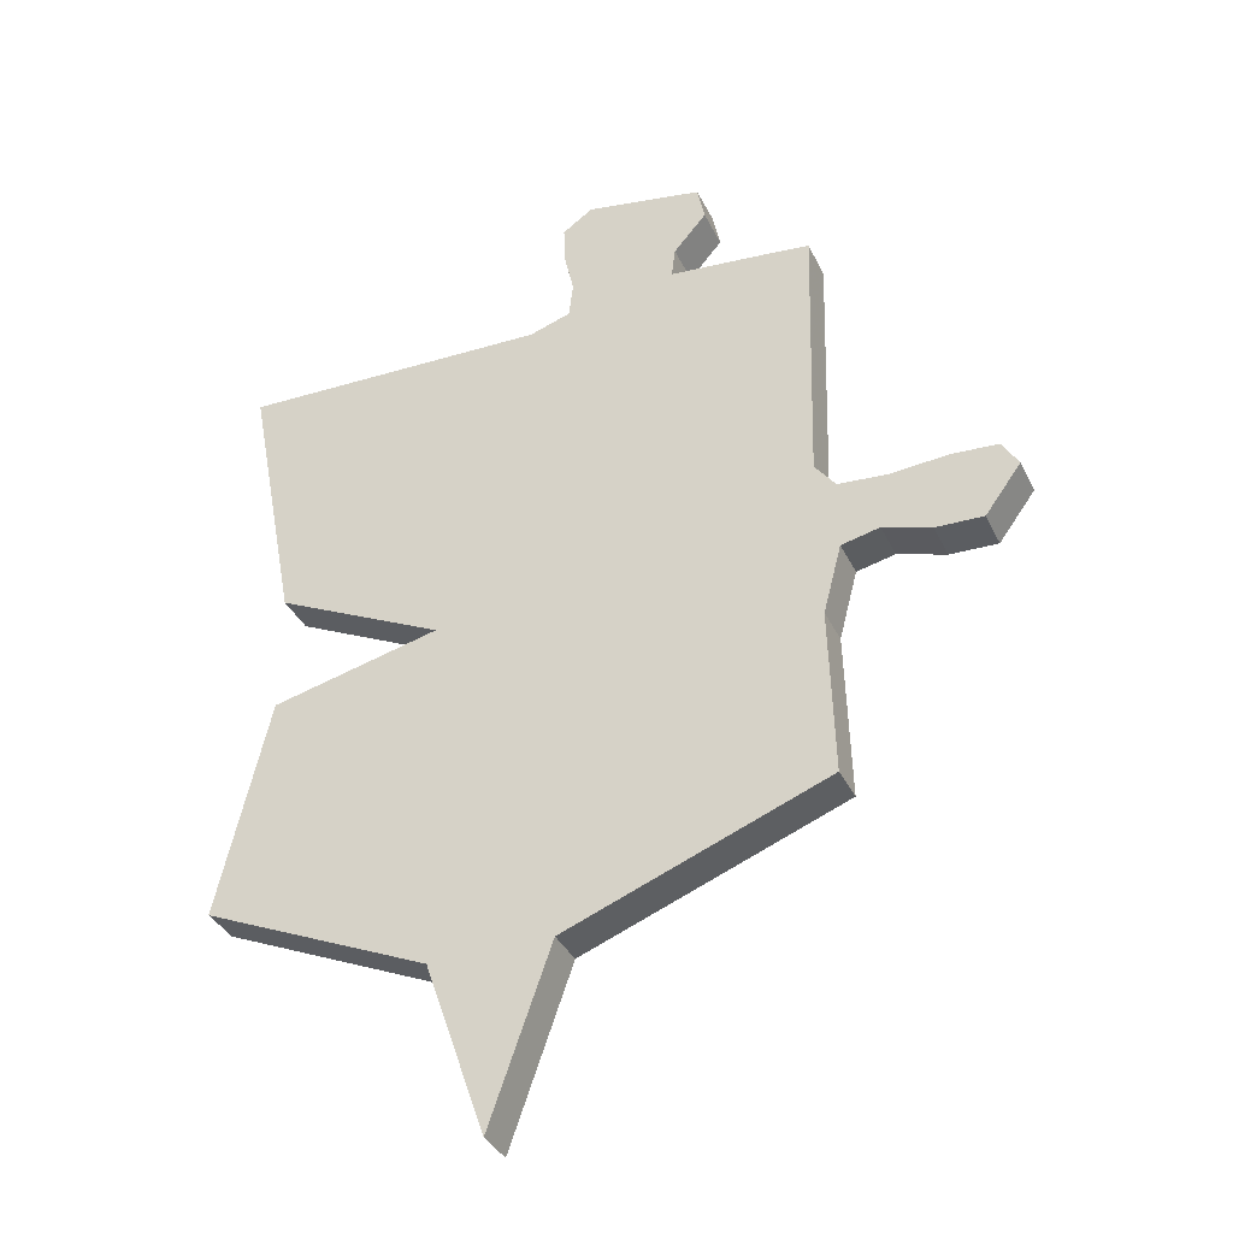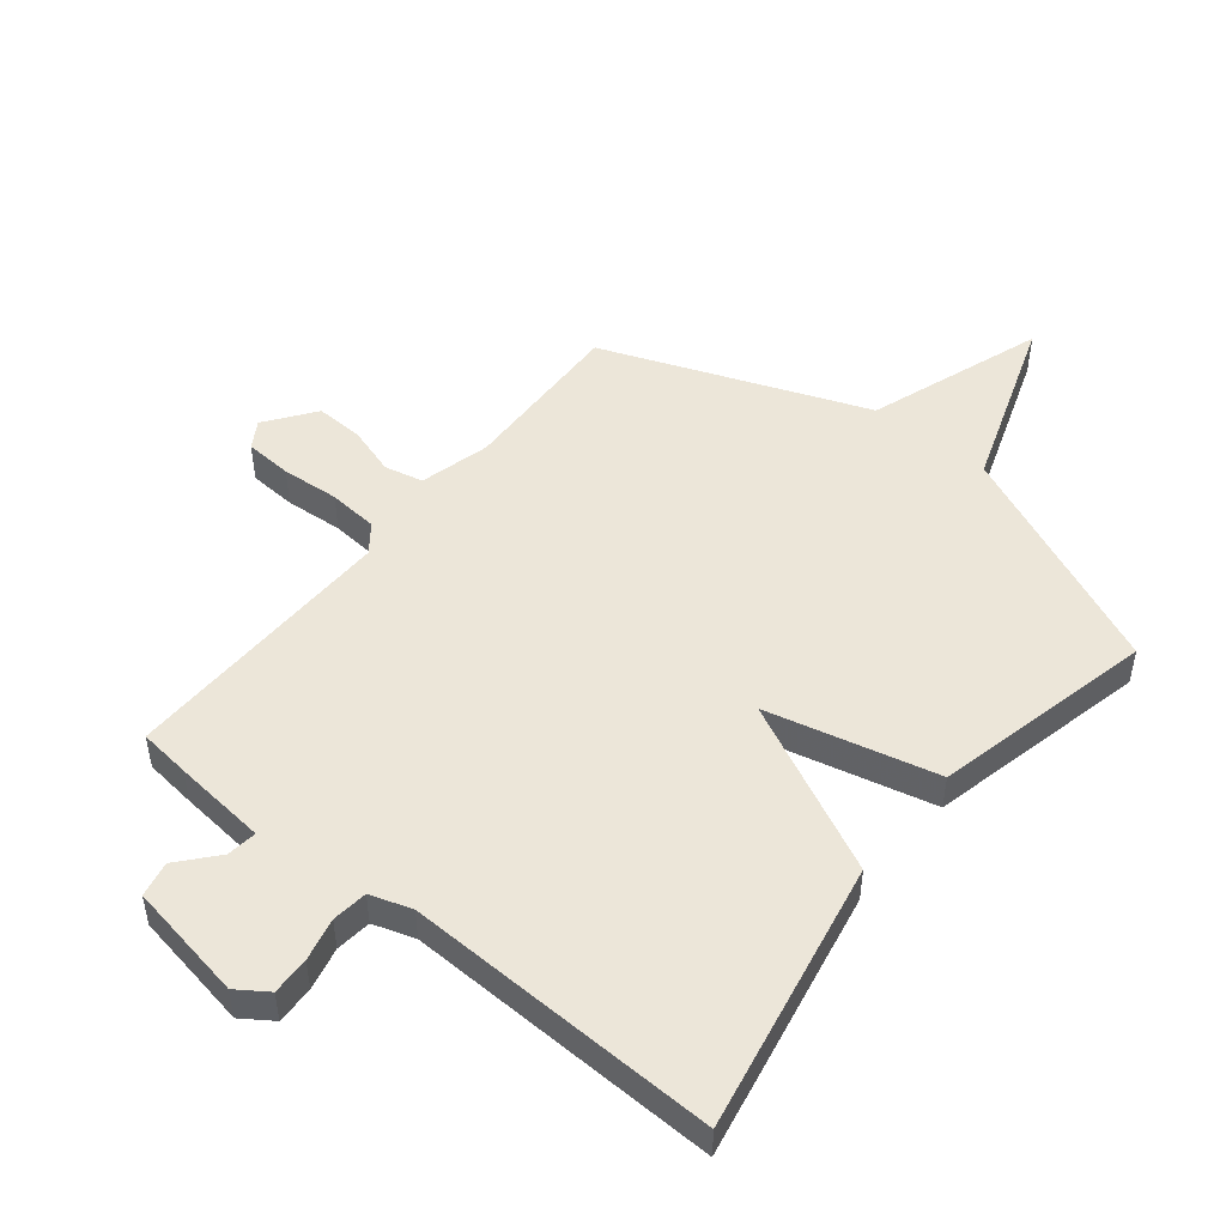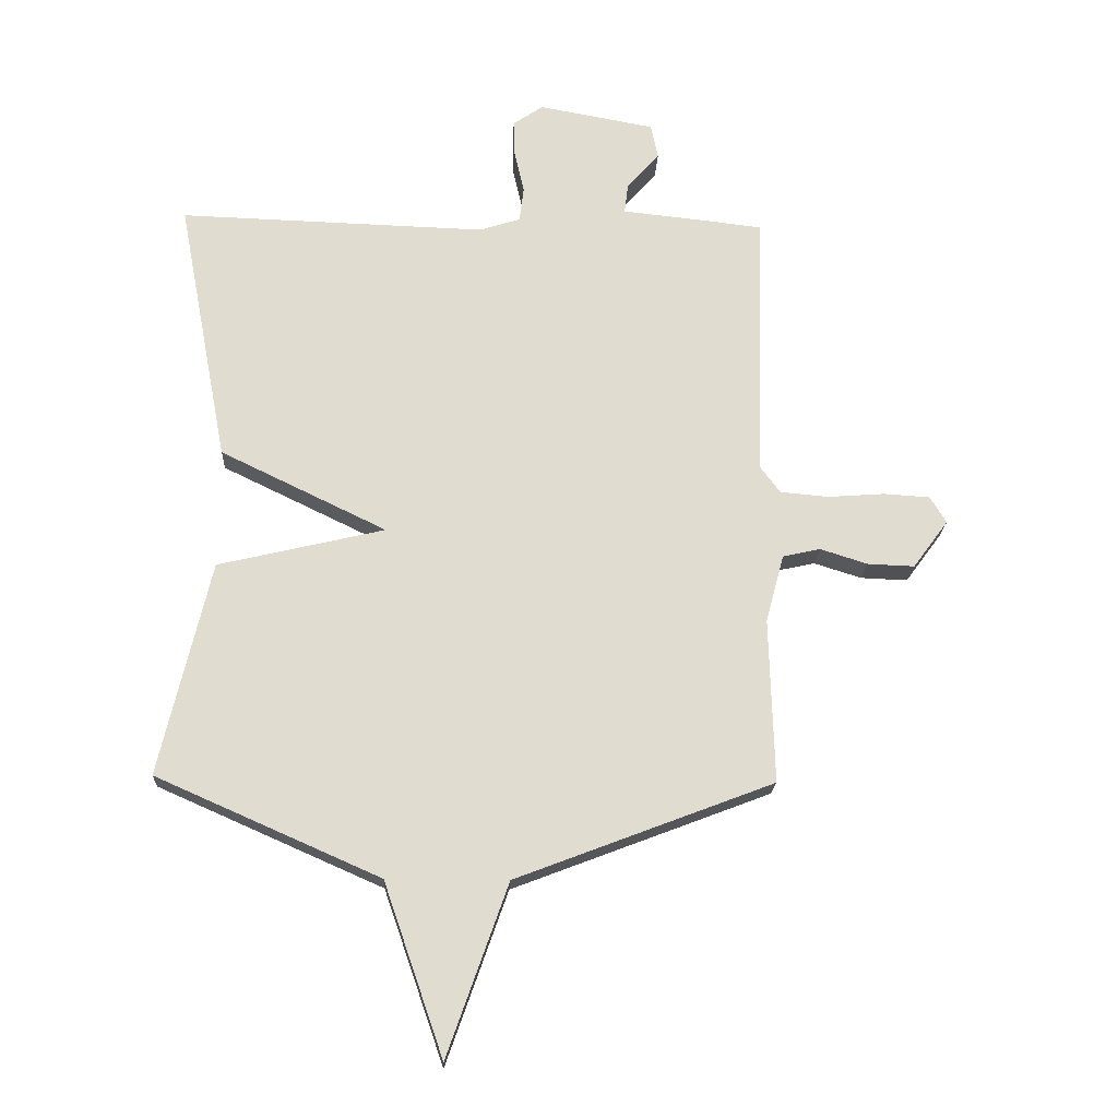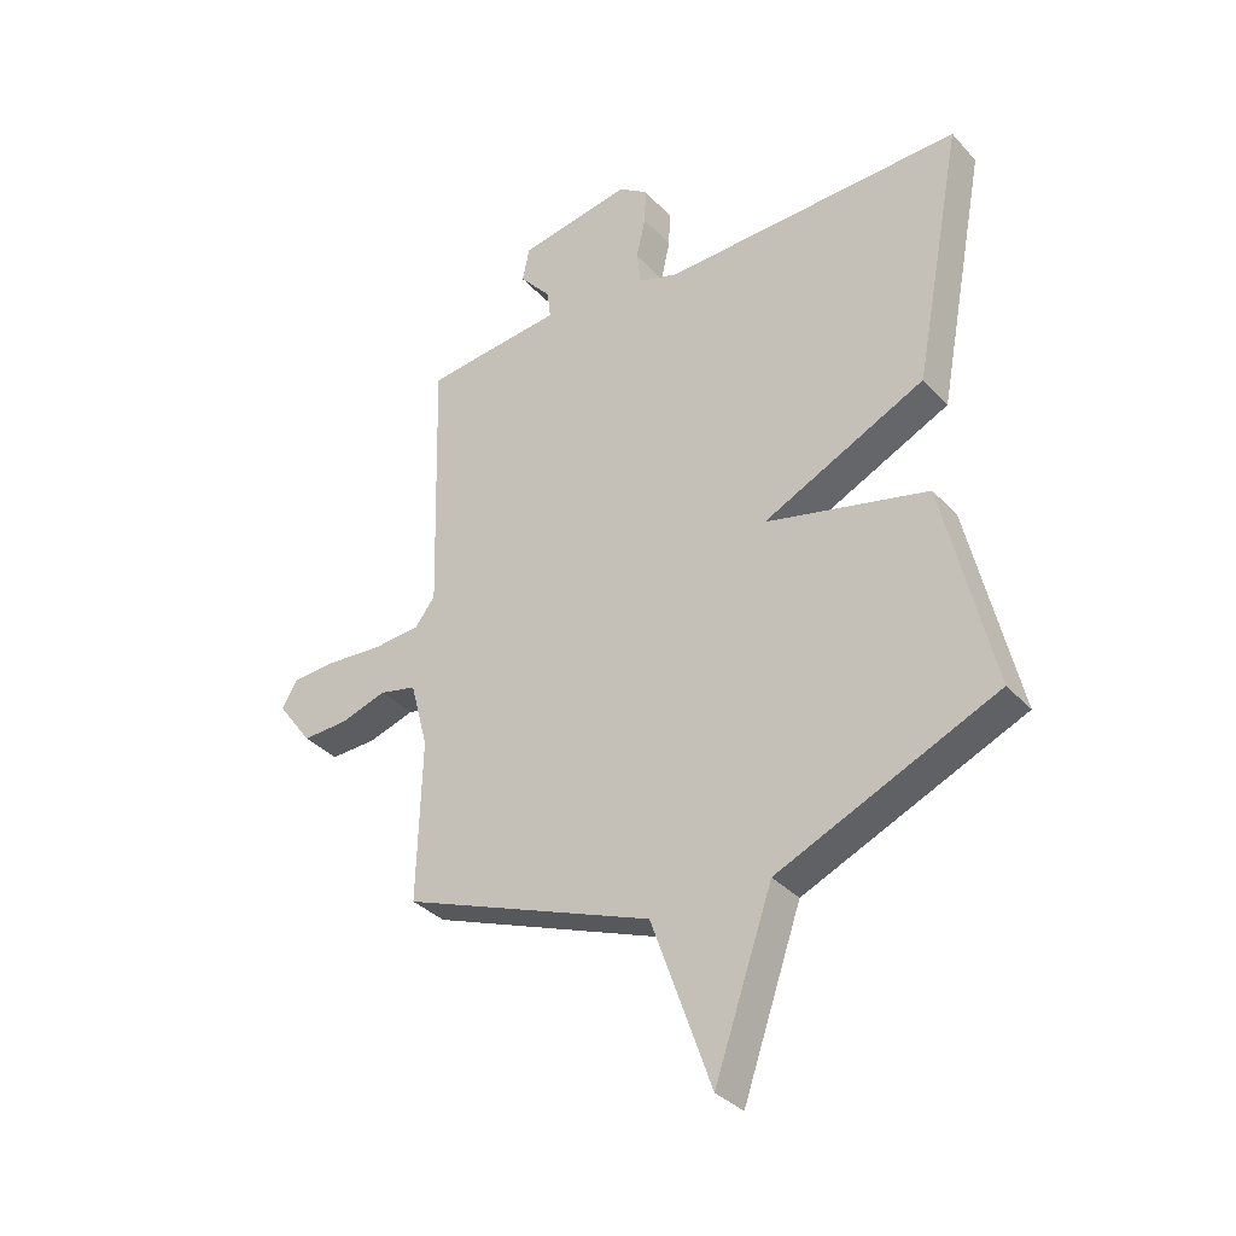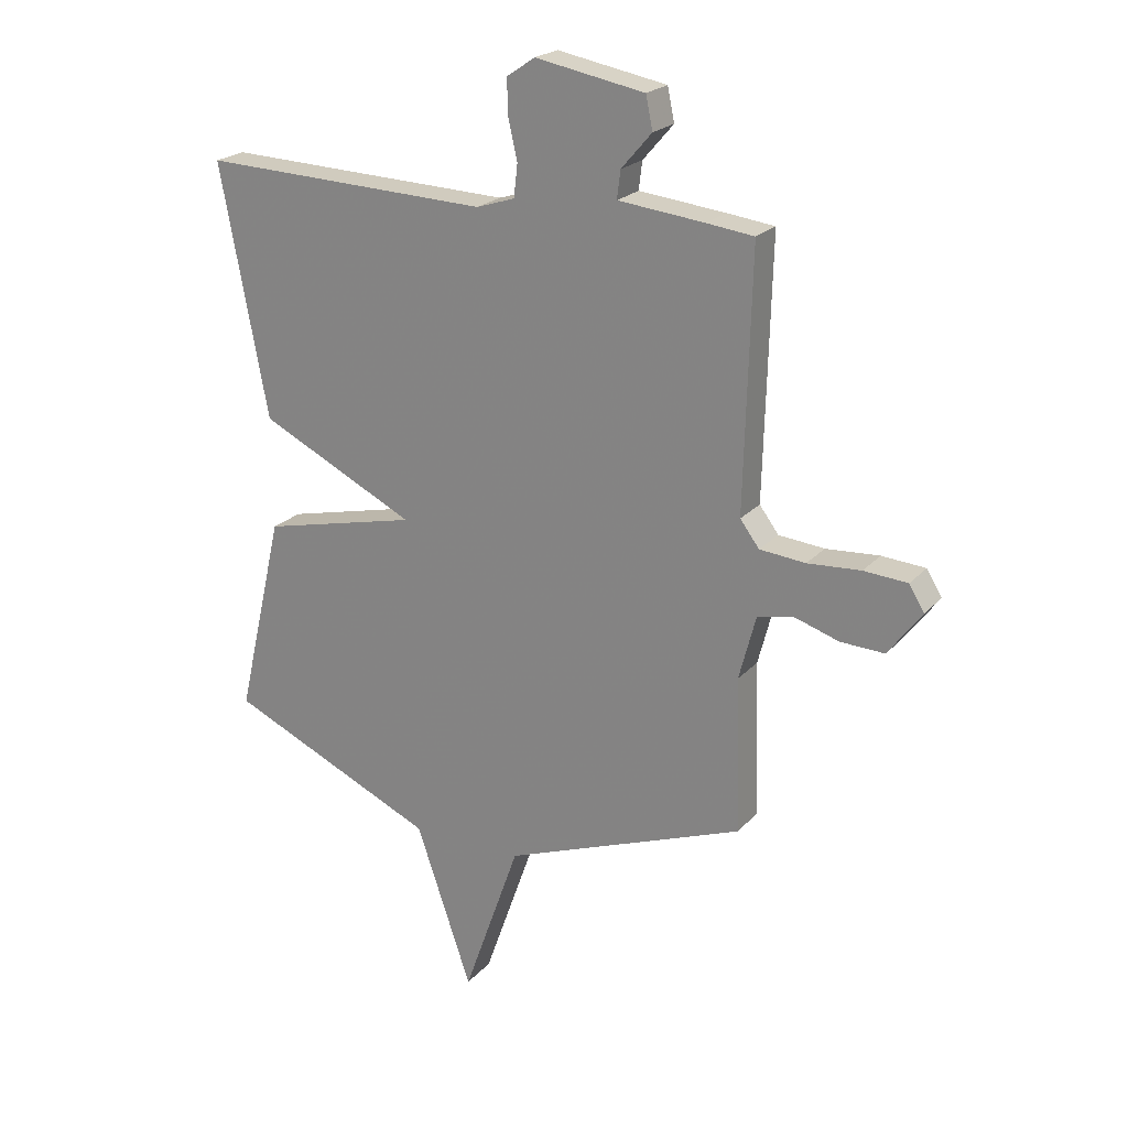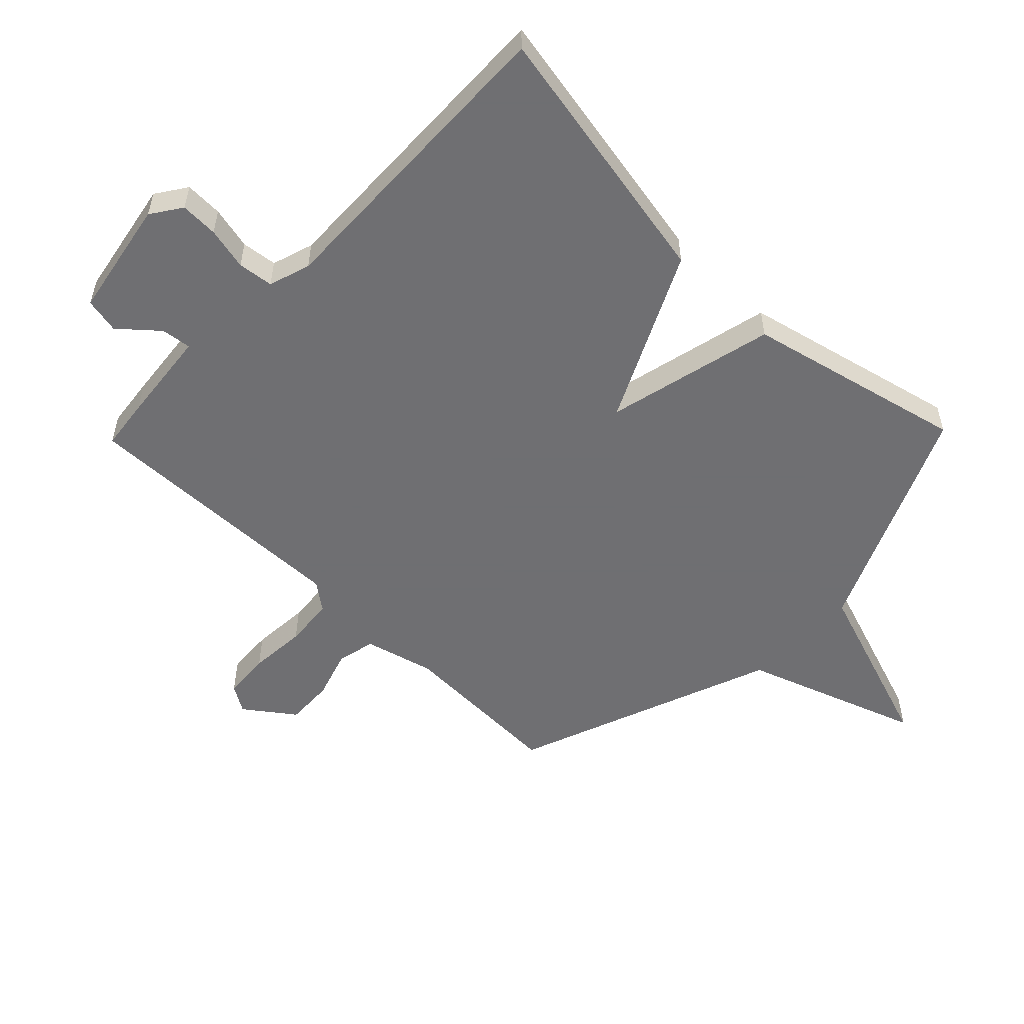
<metadata>
{"format":"obj","ext":"obj","renderer":"f3d","projection":"perspective","resolution":1024,"background":"white","views":[{"elev":-36.2,"azim":-156.7,"up":"+Z"},{"elev":49.4,"azim":38.7,"up":"+Y"},{"elev":-19.9,"azim":177.4,"up":"+Z"},{"elev":-34.6,"azim":35.8,"up":"+Z"},{"elev":22.2,"azim":-150.0,"up":"+Z"},{"elev":-54.7,"azim":45.9,"up":"+Y"}]}
</metadata>
<code>
v 0.5 0.07 -0.5
v 0.128 0.07 -0.664
v 0.029 0.07 -0.95
v -0.072 0.07 -0.664
v -0.5 0.07 -0.5
v -0.492 0.07 -0.226
v -0.522 0.07 -0.112
v -0.585 0.07 -0.098
v -0.664 0.07 -0.123
v -0.742 0.07 -0.126
v -0.801 0.07 -0.046
v -0.774 0.07 -0.002
v -0.697 0.07 0.003
v -0.603 0.07 -0.004
v -0.522 0.07 0.003
v -0.488 0.07 0.048
v -0.5 0.07 0.5
v -0.417 0.07 0.51
v -0.264 0.07 0.526
v -0.27 0.07 0.575
v -0.324 0.07 0.637
v -0.312 0.07 0.695
v -0.119 0.07 0.73
v -0.069 0.07 0.696
v -0.071 0.07 0.634
v -0.087 0.07 0.564
v -0.08 0.07 0.506
v -0.012 0.07 0.484
v 0.5 0.07 0.5
v 0.416 0.07 0.058
v 0.139 0.07 -0.076
v 0.416 0.07 -0.142
v 0.5 0 -0.5
v 0.128 0 -0.664
v 0.029 0 -0.95
v -0.072 0 -0.664
v -0.5 0 -0.5
v -0.492 0 -0.226
v -0.522 0 -0.112
v -0.585 0 -0.098
v -0.664 0 -0.123
v -0.742 0 -0.126
v -0.801 0 -0.046
v -0.774 0 -0.002
v -0.697 0 0.003
v -0.603 0 -0.004
v -0.522 0 0.003
v -0.488 0 0.048
v -0.5 0 0.5
v -0.417 0 0.51
v -0.264 0 0.526
v -0.27 0 0.575
v -0.324 0 0.637
v -0.312 0 0.695
v -0.119 0 0.73
v -0.069 0 0.696
v -0.071 0 0.634
v -0.087 0 0.564
v -0.08 0 0.506
v -0.012 0 0.484
v 0.5 0 0.5
v 0.416 0 0.058
v 0.139 0 -0.076
v 0.416 0 -0.142
f 31 32 1 2
f 28 29 30 31
f 2 3 4
f 31 2 4
f 28 31 4
f 27 28 4
f 4 5 6
f 27 4 6
f 26 27 6
f 24 25 26
f 23 24 26
f 22 23 26
f 21 22 26
f 20 21 26
f 19 20 26
f 19 26 6 7
f 16 17 18 19
f 16 19 7
f 15 16 7 8
f 9 10 11
f 8 9 11
f 15 8 11
f 14 15 11
f 11 12 13 14
f 34 33 64 63
f 63 62 61 60
f 36 35 34
f 36 34 63
f 36 63 60
f 36 60 59
f 38 37 36
f 38 36 59
f 38 59 58
f 58 57 56
f 58 56 55
f 58 55 54
f 58 54 53
f 58 53 52
f 58 52 51
f 39 38 58 51
f 51 50 49 48
f 39 51 48
f 40 39 48 47
f 43 42 41
f 43 41 40
f 43 40 47
f 43 47 46
f 46 45 44 43
f 1 33 34 2
f 2 34 35 3
f 3 35 36 4
f 4 36 37 5
f 5 37 38 6
f 6 38 39 7
f 7 39 40 8
f 8 40 41 9
f 9 41 42 10
f 10 42 43 11
f 11 43 44 12
f 12 44 45 13
f 13 45 46 14
f 14 46 47 15
f 15 47 48 16
f 16 48 49 17
f 17 49 50 18
f 18 50 51 19
f 19 51 52 20
f 20 52 53 21
f 21 53 54 22
f 22 54 55 23
f 23 55 56 24
f 24 56 57 25
f 25 57 58 26
f 26 58 59 27
f 27 59 60 28
f 28 60 61 29
f 29 61 62 30
f 30 62 63 31
f 31 63 64 32
f 32 64 33 1

</code>
